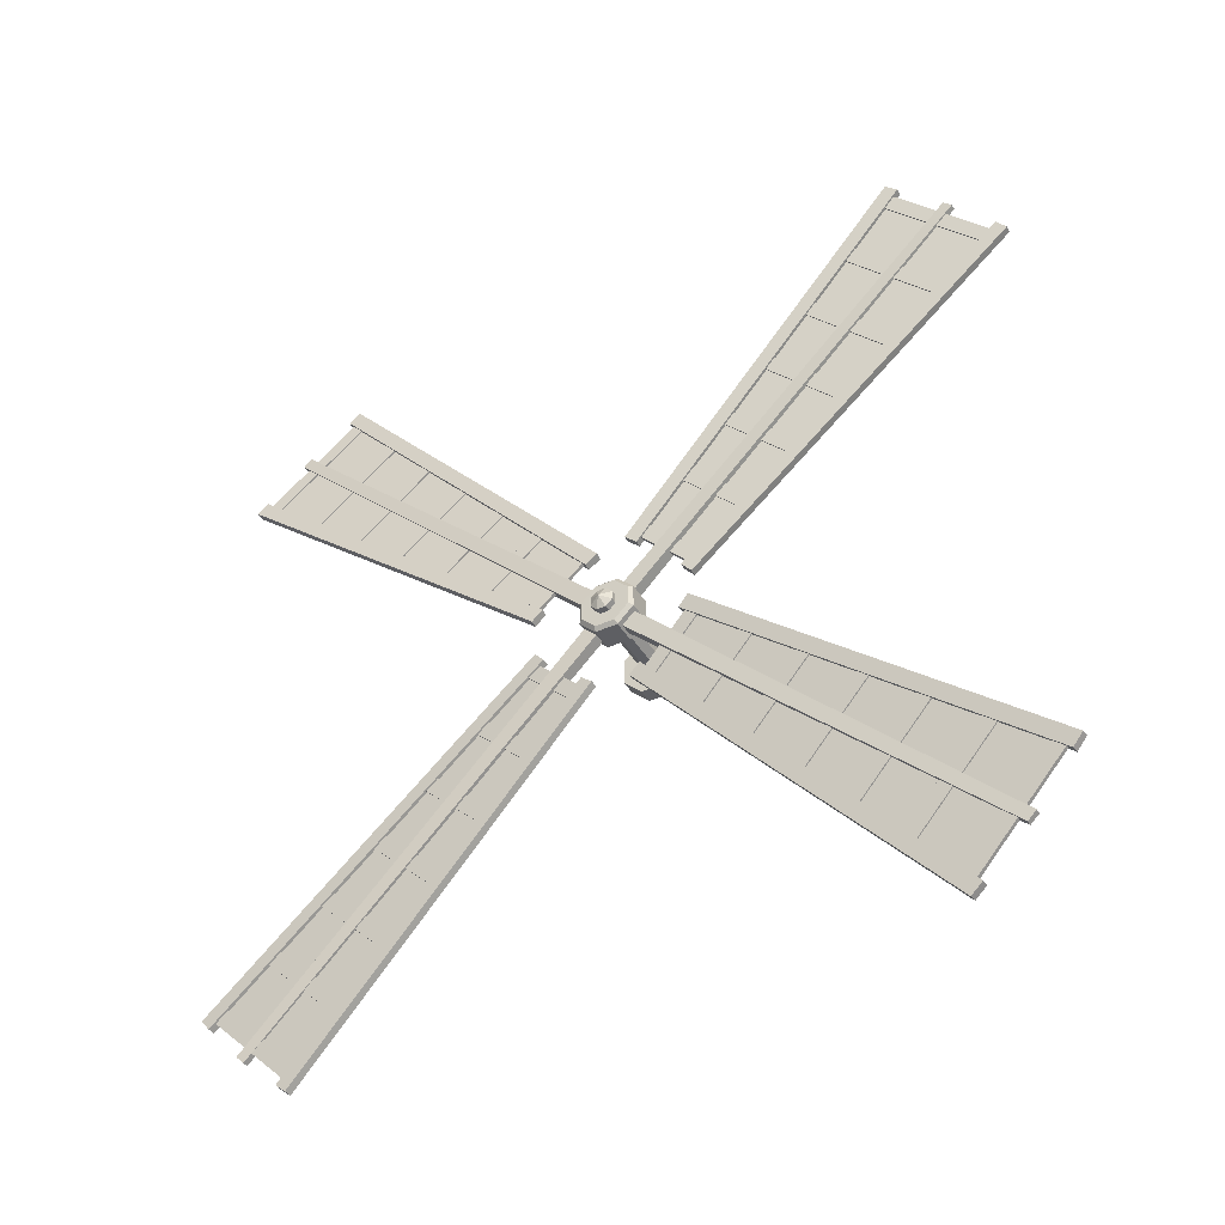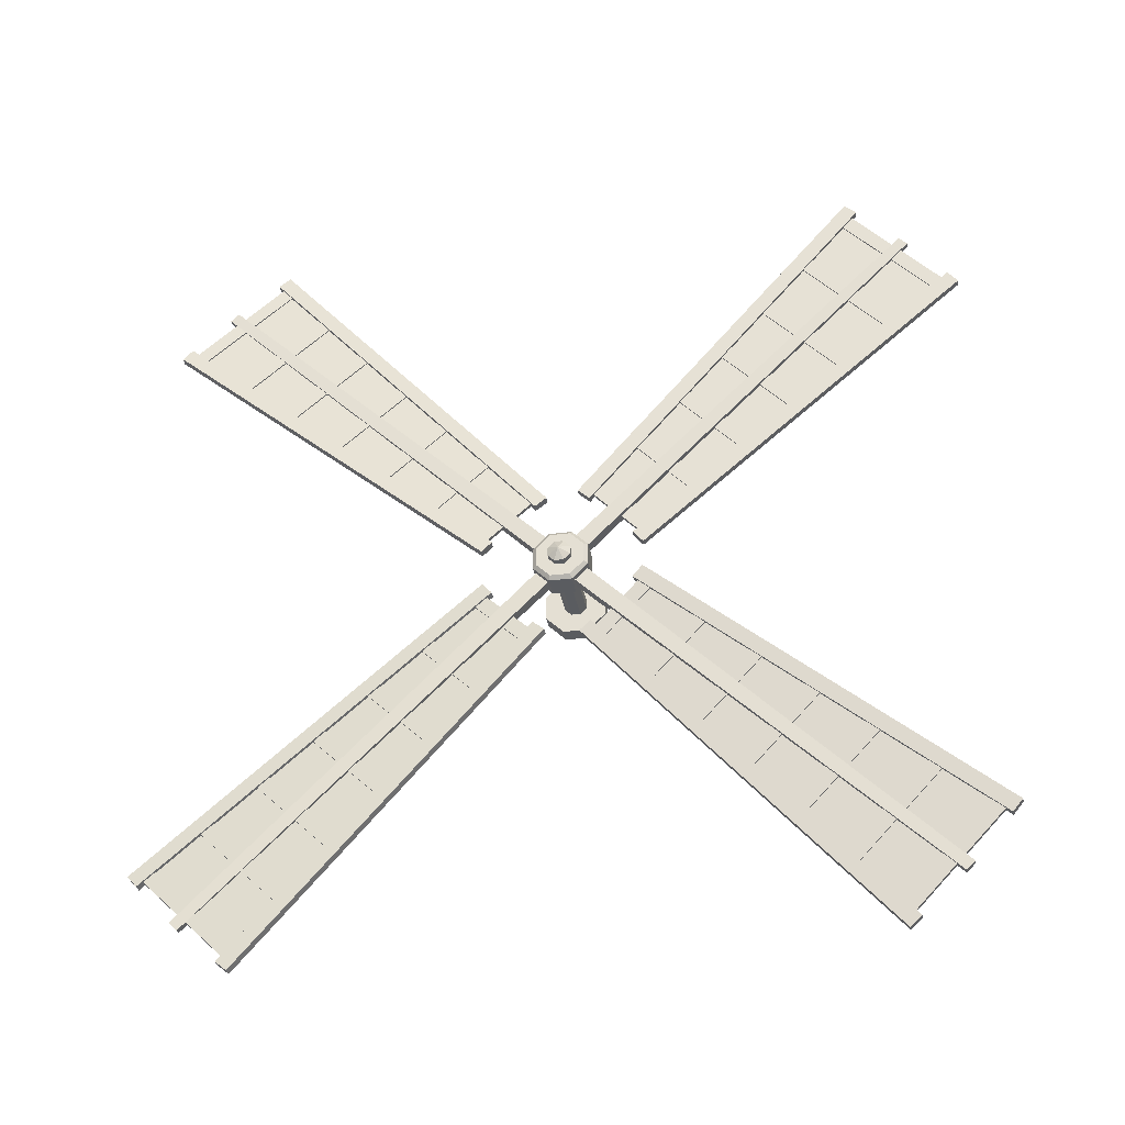
<metadata>
{"format":"obj","ext":"obj","renderer":"f3d","projection":"perspective","resolution":1024,"background":"white","views":[{"elev":-41.8,"azim":-81.2,"up":"+Y"},{"elev":-34.0,"azim":-99.8,"up":"+Y"}]}
</metadata>
<code>
g default
v 10.41 7.056 11.53
v 10.35 7.052 11.51
v 9.43 9.458 14.13
v 9.491 9.462 14.15
v 10.39 6.961 11.61
v 10.33 6.957 11.59
v 9.474 9.366 14.23
v 9.413 9.362 14.22
v 10.49 7.408 11.18
v 9.652 10.19 13.44
v 9.674 10.27 13.34
v 10.51 7.49 11.09
v 9.613 10.27 13.33
v 10.45 7.486 11.07
v 10.43 7.404 11.16
v 9.591 10.18 13.42
v 10.37 7.046 11.61
v 10.34 7.044 11.6
v 10.31 7.134 11.68
v 10.34 7.136 11.69
v 10.41 7.58 11.24
v 10.44 7.582 11.25
v 10.44 7.491 11.16
v 10.47 7.493 11.17
v 10.21 8.344 11.88
v 10.18 8.342 11.87
v 10.06 7.806 12.4
v 10.09 7.808 12.41
v 10.03 7.896 12.48
v 10.06 7.898 12.49
v 10.15 8.432 11.96
v 10.18 8.434 11.97
v 9.69 10.09 13.27
v 9.66 10.09 13.26
v 9.482 9.286 14.05
v 9.513 9.288 14.06
v 9.452 9.376 14.14
v 9.482 9.378 14.14
v 9.63 10.18 13.34
v 9.66 10.18 13.35
v 10.34 7.087 11.65
v 9.487 9.332 14.1
v 9.665 10.14 13.31
v 10.44 7.54 11.2
v 9.656 10.14 13.31
v 10.43 7.539 11.2
v 10.33 7.087 11.64
v 9.478 9.332 14.1
v 9.628 9.019 13.72
v 9.598 9.017 13.71
v 9.756 9.731 13.01
v 9.787 9.733 13.02
v 9.786 9.642 12.92
v 9.817 9.644 12.93
v 9.628 8.927 13.63
v 9.659 8.929 13.64
v 9.94 8.161 12.84
v 9.909 8.159 12.83
v 9.879 8.249 12.91
v 9.91 8.251 12.92
v 10.02 8.884 12.29
v 10.05 8.886 12.3
v 10.05 8.794 12.2
v 10.08 8.796 12.21
v 11.19 9.238 9.374
v 11.22 9.328 9.29
v 11.38 8.613 8.587
v 11.35 8.524 8.672
v 11.35 8.615 8.579
v 11.32 8.526 8.663
v 11.16 9.24 9.365
v 11.19 9.33 9.281
v 10.76 7.052 10.41
v 11.68 9.458 7.784
v 11.7 9.362 7.703
v 10.78 6.957 10.33
v 11.64 9.366 7.685
v 10.72 6.961 10.31
v 10.7 7.056 10.39
v 11.62 9.462 7.767
v 10.64 6.232 10.74
v 10.58 6.236 10.72
v 11.37 3.455 8.447
v 11.43 3.451 8.472
v 11.33 3.373 8.533
v 11.39 3.369 8.558
v 10.54 6.154 10.81
v 10.6 6.15 10.83
v 11.08 7.896 9.435
v 11.05 7.898 9.426
v 11.02 7.808 9.51
v 11.05 7.806 9.519
v 10.9 8.344 10.04
v 10.93 8.342 10.05
v 10.93 8.434 9.953
v 10.96 8.432 9.961
v 11.15 5.742 9.459
v 11.12 5.744 9.446
v 10.87 5.208 9.928
v 10.9 5.206 9.941
v 10.84 5.298 10.01
v 10.87 5.296 10.03
v 11.09 5.834 9.531
v 11.11 5.832 9.543
v 11.8 4.274 7.744
v 11.74 4.278 7.719
v 10.78 6.683 10.33
v 10.84 6.679 10.35
v 11.76 4.178 7.818
v 11.7 4.182 7.793
v 10.8 6.584 10.43
v 10.74 6.588 10.4
v 11.54 4.713 8.311
v 11.57 4.623 8.227
v 11.24 3.909 8.87
v 11.21 3.998 8.954
v 11.56 4.711 8.324
v 11.59 4.621 8.239
v 11.27 3.907 8.882
v 11.24 3.996 8.966
v 10.82 6.594 10.34
v 10.79 6.596 10.33
v 10.82 6.506 10.25
v 10.85 6.504 10.26
v 10.62 6.06 10.65
v 10.65 6.058 10.66
v 10.59 6.149 10.73
v 10.62 6.147 10.74
v 9.783 3.55 13.3
v 9.753 3.46 13.39
v 9.388 4.264 14.11
v 9.418 4.354 14.03
v 9.359 4.262 14.1
v 9.389 4.352 14.02
v 9.754 3.548 13.29
v 9.724 3.459 13.38
v 10.83 6.553 10.29
v 11.73 4.308 7.857
v 11.36 3.504 8.58
v 10.62 6.1 10.7
v 11.35 3.505 8.576
v 10.61 6.101 10.7
v 10.82 6.553 10.29
v 11.72 4.308 7.854
v 9.836 5.389 12.9
v 9.806 5.387 12.88
v 9.837 5.477 12.8
v 9.866 5.479 12.81
v 10.13 4.842 12.23
v 10.15 4.844 12.24
v 10.09 4.752 12.31
v 10.12 4.754 12.32
v 11.45 10.09 8.659
v 11.48 10.18 8.574
v 11.66 9.376 7.784
v 11.63 9.286 7.868
v 11.63 9.378 7.775
v 11.6 9.288 7.86
v 11.42 10.09 8.65
v 11.45 10.18 8.565
v 10.04 4.402 12.59
v 10.01 4.312 12.67
v 9.681 5.027 13.31
v 9.711 5.116 13.23
v 9.652 5.025 13.3
v 9.682 5.114 13.22
v 10.01 4.4 12.57
v 9.976 4.31 12.66
v 11.45 10.14 8.613
v 11.45 10.14 8.61
v 11.62 9.332 7.821
v 11.63 9.332 7.823
v 10.77 7.087 10.27
v 10.78 7.087 10.27
v 10.67 7.54 10.72
v 10.68 7.539 10.72
v 11.26 6.925 10.94
v 11.26 6.715 10.94
v 11.37 6.715 10.98
v 11.37 6.925 10.98
v 11.2 6.715 11.46
v 11.2 6.925 11.46
v 11.25 7.074 11.32
v 11.32 7.074 11.12
v 11.32 6.566 11.12
v 11.25 6.566 11.32
v 11.29 6.82 11.22
v 11.13 7.074 11.28
v 11.21 7.074 11.08
v 11.21 6.566 11.08
v 11.13 6.566 11.28
v 11.08 6.715 11.42
v 11.08 6.925 11.42
v 11.17 6.82 11.18
v 11.43 5.114 8.703
v 11.4 5.116 8.691
v 11.43 5.027 8.607
v 11.46 5.025 8.619
v 11.1 4.312 9.249
v 11.13 4.31 9.262
v 11.07 4.402 9.334
v 11.1 4.4 9.346
v 10.39 5.731 11.55
v 10.36 5.641 11.64
v 10.14 6.118 12.07
v 10.17 6.207 11.98
v 10.11 6.116 12.05
v 10.14 6.205 11.97
v 10.36 5.729 11.54
v 10.33 5.639 11.63
v 10.97 6.205 9.95
v 10.94 6.207 9.937
v 10.97 6.118 9.853
v 11 6.116 9.865
v 10.75 5.641 10.28
v 10.78 5.639 10.29
v 10.72 5.731 10.37
v 10.75 5.729 10.38
v 11.59 3.764 8.157
v 11.61 3.833 8.091
v 11.57 3.833 8.075
v 11.54 3.764 8.14
v 10.55 6.607 10.84
v 10.58 6.709 10.74
v 10.64 6.607 10.87
v 10.67 6.709 10.78
v 11.61 9.807 8.091
v 11.59 9.876 8.157
v 11.54 9.876 8.14
v 11.57 9.807 8.075
v 10.58 6.931 10.74
v 10.55 7.033 10.84
v 10.67 6.931 10.78
v 10.64 7.033 10.87
v 11.35 9.731 8.91
v 11.32 9.733 8.901
v 11.48 9.019 8.199
v 11.51 9.017 8.208
v 11.45 8.929 8.283
v 11.48 8.927 8.292
v 11.29 9.644 8.986
v 11.32 9.642 8.994
v 10.47 6.232 11.18
v 9.677 3.451 13.45
v 9.72 3.369 13.36
v 10.51 6.15 11.09
v 9.778 3.373 13.39
v 10.57 6.154 11.11
v 10.53 6.236 11.2
v 9.735 3.455 13.47
v 10.49 6.06 11.27
v 10.46 6.058 11.26
v 10.26 6.504 11.66
v 10.29 6.506 11.67
v 10.29 6.594 11.58
v 10.32 6.596 11.59
v 10.49 6.147 11.17
v 10.52 6.149 11.19
v 10.49 6.1 11.22
v 9.749 3.504 13.34
v 9.384 4.308 14.06
v 10.28 6.553 11.63
v 10.5 6.101 11.22
v 9.758 3.505 13.34
v 9.393 4.308 14.07
v 10.29 6.553 11.63
v 9.502 3.833 13.83
v 9.547 3.833 13.84
v 10.53 6.709 11.18
v 10.44 6.709 11.14
v 9.57 3.764 13.78
v 9.525 3.764 13.76
v 10.47 6.607 11.05
v 10.56 6.607 11.08
v 11.06 8.796 9.716
v 11.03 8.798 9.707
v 11.06 8.888 9.623
v 11.09 8.886 9.631
v 11.2 8.253 8.998
v 11.23 8.251 9.007
v 11.17 8.163 9.083
v 11.2 8.161 9.091
v 10.4 6.728 10.86
v 10.38 6.728 10.94
v 11.2 6.728 11.23
v 11.22 6.728 11.16
v 11.18 6.782 11.28
v 11.18 6.858 11.28
v 11.2 6.912 11.23
v 11.22 6.912 11.16
v 11.24 6.858 11.11
v 11.24 6.782 11.11
v 11.21 6.82 11.19
v 10.38 6.912 10.94
v 10.4 6.912 10.86
v 10.34 6.82 10.88
v 10.42 6.858 10.81
v 10.42 6.782 10.81
v 10.36 6.858 10.99
v 10.36 6.782 10.99
v 10.94 7.522 9.844
v 10.91 7.524 9.835
v 10.88 7.435 9.919
v 10.91 7.433 9.928
v 10.77 7.911 10.39
v 10.81 7.909 10.4
v 10.8 8.001 10.3
v 10.84 7.999 10.31
v 9.795 8.526 13.26
v 9.765 8.615 13.34
v 9.923 9.33 12.64
v 9.953 9.24 12.55
v 9.892 9.328 12.63
v 9.923 9.238 12.54
v 9.765 8.524 13.25
v 9.734 8.613 13.33
v 10.31 8.001 11.62
v 10.27 7.999 11.61
v 10.3 7.909 11.52
v 10.34 7.911 11.53
v 10.2 7.433 11.99
v 10.23 7.435 12
v 10.17 7.522 12.08
v 10.2 7.524 12.08
v 10.62 7.408 10.74
v 11.46 10.19 8.481
v 11.44 10.27 8.575
v 10.6 7.49 10.83
v 11.5 10.27 8.593
v 10.66 7.486 10.85
v 10.68 7.404 10.75
v 11.52 10.18 8.499
v 10.7 7.58 10.68
v 10.67 7.582 10.67
v 10.77 7.136 10.23
v 10.8 7.134 10.24
v 10.74 7.046 10.31
v 10.77 7.044 10.32
v 10.64 7.493 10.75
v 10.67 7.491 10.76
v 11.75 4.262 7.819
v 11.72 4.264 7.807
v 11.36 3.46 8.53
v 11.39 3.459 8.542
v 11.33 3.55 8.614
v 11.36 3.548 8.627
v 11.69 4.354 7.891
v 11.72 4.352 7.904
v 10.99 4.844 9.689
v 10.96 4.846 9.677
v 11.25 5.481 9.106
v 11.27 5.479 9.118
v 11.28 5.391 9.021
v 11.3 5.389 9.034
v 10.99 4.756 9.593
v 11.02 4.754 9.605
v 9.405 4.182 14.13
v 9.347 4.178 14.1
v 9.309 4.274 14.17
v 9.367 4.278 14.2
v 10.27 6.679 11.56
v 10.33 6.683 11.59
v 10.31 6.584 11.49
v 10.37 6.588 11.52
v 10.27 5.298 11.91
v 10.24 5.208 11.99
v 9.994 5.744 12.47
v 10.02 5.834 12.39
v 9.965 5.742 12.46
v 9.995 5.832 12.38
v 10.24 5.296 11.89
v 10.21 5.206 11.98
v 9.545 4.623 13.69
v 9.516 4.621 13.68
v 9.546 4.711 13.6
v 9.575 4.713 13.61
v 9.87 3.996 12.95
v 9.899 3.998 12.97
v 9.84 3.907 13.04
v 9.869 3.909 13.05
v 9.547 9.807 13.84
v 9.502 9.807 13.83
v 10.44 6.931 11.14
v 10.53 6.931 11.18
v 9.57 9.876 13.78
v 9.525 9.876 13.76
v 10.56 7.033 11.08
v 10.47 7.033 11.05
v 10.47 6.622 10.84
v 10.51 6.738 10.73
v 10.54 6.725 10.71
v 10.5 6.59 10.84
v 10.41 6.622 11
v 10.37 6.738 11.1
v 10.37 6.902 11.1
v 10.41 7.018 11
v 10.47 7.018 10.84
v 10.51 6.902 10.73
v 10.44 6.82 10.92
v 10.43 6.59 11.02
v 10.39 6.725 11.14
v 10.57 6.725 11.21
v 10.62 6.59 11.08
v 10.57 6.915 11.21
v 10.39 6.915 11.14
v 10.62 7.05 11.08
v 10.43 7.05 11.02
v 10.68 7.05 10.9
v 10.5 7.05 10.84
v 10.73 6.915 10.78
v 10.54 6.915 10.71
v 10.73 6.725 10.78
v 10.68 6.59 10.9
v 10.65 6.82 10.99
g fusya2:Wall_Prop_Windmill_1:windmill group12
f 1 2 3
f 1 3 4
f 5 6 2
f 5 2 1
f 7 8 6
f 7 6 5
f 5 1 4
f 4 7 5
f 4 3 8
f 4 8 7
f 6 8 3
f 6 3 2
f 9 12 11
f 11 10 9
f 12 14 13
f 12 13 11
f 13 14 15
f 15 16 13
f 9 15 14
f 9 14 12
f 10 16 15
f 10 15 9
f 11 13 16
f 11 16 10
f 20 19 18
f 20 18 17
f 22 21 19
f 22 19 20
f 24 23 21
f 24 21 22
f 24 22 20
f 24 20 17
f 17 18 23
f 17 23 24
f 18 19 21
f 18 21 23
f 28 27 26
f 28 26 25
f 30 29 27
f 30 27 28
f 32 31 29
f 32 29 30
f 25 32 30
f 25 30 28
f 25 26 31
f 25 31 32
f 27 29 31
f 27 31 26
f 36 35 34
f 36 34 33
f 38 37 35
f 38 35 36
f 40 39 37
f 40 37 38
f 33 40 38
f 33 38 36
f 33 34 39
f 33 39 40
f 35 37 39
f 35 39 34
f 44 43 41
f 43 42 41
f 44 46 45
f 44 45 43
f 47 48 45
f 47 45 46
f 41 47 46
f 41 46 44
f 42 48 47
f 42 47 41
f 43 45 48
f 43 48 42
f 52 51 50
f 52 50 49
f 54 53 51
f 54 51 52
f 56 55 53
f 56 53 54
f 54 52 49
f 54 49 56
f 49 50 55
f 49 55 56
f 55 50 51
f 55 51 53
f 60 59 58
f 60 58 57
f 62 61 59
f 62 59 60
f 64 63 61
f 64 61 62
f 64 62 60
f 64 60 57
f 57 58 63
f 57 63 64
f 58 59 61
f 58 61 63
f 68 67 65
f 67 66 65
f 68 70 69
f 68 69 67
f 71 72 70
f 72 69 70
f 65 71 70
f 65 70 68
f 66 72 71
f 66 71 65
f 67 69 72
f 67 72 66
f 73 76 75
f 75 74 73
f 76 78 77
f 76 77 75
f 77 78 79
f 79 80 77
f 73 79 78
f 73 78 76
f 74 80 79
f 74 79 73
f 75 77 80
f 75 80 74
f 84 83 82
f 84 82 81
f 86 85 83
f 86 83 84
f 88 87 85
f 88 85 86
f 81 88 86
f 86 84 81
f 81 82 87
f 81 87 88
f 87 82 83
f 83 85 87
f 92 91 90
f 92 90 89
f 94 93 91
f 94 91 92
f 96 95 93
f 96 93 94
f 92 89 94
f 89 96 94
f 89 90 95
f 89 95 96
f 93 95 91
f 95 90 91
f 100 99 98
f 100 98 97
f 102 101 99
f 102 99 100
f 104 103 101
f 104 101 102
f 102 100 97
f 102 97 104
f 97 98 103
f 97 103 104
f 103 98 99
f 103 99 101
f 105 106 107
f 105 107 108
f 109 110 106
f 109 106 105
f 111 112 110
f 111 110 109
f 105 108 111
f 111 109 105
f 108 107 112
f 108 112 111
f 110 112 107
f 107 106 110
f 113 114 115
f 113 115 116
f 118 114 113
f 118 113 117
f 120 119 118
f 120 118 117
f 117 113 116
f 117 116 120
f 120 116 115
f 120 115 119
f 119 115 114
f 119 114 118
f 124 123 122
f 124 122 121
f 126 125 123
f 126 123 124
f 128 127 125
f 128 125 126
f 128 126 124
f 128 124 121
f 121 122 127
f 121 127 128
f 122 123 125
f 122 125 127
f 132 131 129
f 131 130 129
f 132 134 133
f 132 133 131
f 135 136 134
f 136 133 134
f 129 135 134
f 129 134 132
f 130 136 135
f 130 135 129
f 131 133 136
f 131 136 130
f 140 139 137
f 139 138 137
f 140 142 141
f 140 141 139
f 143 144 141
f 143 141 142
f 137 143 142
f 137 142 140
f 138 144 143
f 138 143 137
f 139 141 144
f 139 144 138
f 148 147 146
f 148 146 145
f 150 149 147
f 150 147 148
f 152 151 149
f 152 149 150
f 148 145 150
f 145 152 150
f 145 146 151
f 145 151 152
f 149 151 147
f 151 146 147
f 156 155 153
f 155 154 153
f 156 158 157
f 156 157 155
f 159 160 158
f 160 157 158
f 153 159 158
f 153 158 156
f 154 160 159
f 154 159 153
f 155 157 160
f 155 160 154
f 164 163 161
f 163 162 161
f 164 166 165
f 164 165 163
f 167 168 166
f 168 165 166
f 161 167 166
f 161 166 164
f 162 168 167
f 162 167 161
f 163 165 168
f 163 168 162
f 172 171 170
f 172 170 169
f 174 173 171
f 174 171 172
f 176 175 173
f 176 173 174
f 174 172 176
f 172 169 176
f 169 170 175
f 169 175 176
f 175 170 171
f 175 171 173
f 180 179 177
f 179 178 177
f 186 185 187
f 182 181 187
f 183 182 187
f 184 183 187
f 180 184 187
f 179 180 187
f 185 179 187
f 181 186 187
f 183 184 189
f 183 189 188
f 185 186 191
f 185 191 190
f 186 181 192
f 186 192 191
f 181 182 192
f 182 193 192
f 182 183 188
f 182 188 193
f 184 180 177
f 184 177 189
f 192 193 194
f 190 191 194
f 178 190 194
f 177 178 194
f 189 177 194
f 188 189 194
f 193 188 194
f 191 192 194
f 179 185 190
f 179 190 178
f 198 197 196
f 198 196 195
f 200 199 197
f 200 197 198
f 202 201 199
f 202 199 200
f 202 200 198
f 202 198 195
f 195 196 201
f 195 201 202
f 196 197 199
f 196 199 201
f 206 205 203
f 205 204 203
f 206 208 207
f 206 207 205
f 209 210 208
f 210 207 208
f 203 209 208
f 203 208 206
f 204 210 209
f 204 209 203
f 205 207 210
f 205 210 204
f 214 213 212
f 214 212 211
f 216 215 213
f 216 213 214
f 218 217 215
f 218 215 216
f 218 216 214
f 218 214 211
f 211 212 217
f 211 217 218
f 212 213 215
f 212 215 217
f 222 221 219
f 221 220 219
f 221 222 224
f 222 223 224
f 223 225 224
f 225 226 224
f 222 219 223
f 219 225 223
f 219 220 225
f 220 226 225
f 220 221 224
f 220 224 226
f 230 229 227
f 229 228 227
f 229 230 231
f 229 231 232
f 231 233 232
f 233 234 232
f 230 227 231
f 227 233 231
f 227 228 234
f 227 234 233
f 228 229 232
f 228 232 234
f 238 237 236
f 238 236 235
f 240 239 237
f 240 237 238
f 242 241 239
f 242 239 240
f 240 238 242
f 238 235 242
f 235 236 241
f 235 241 242
f 241 236 239
f 236 237 239
f 244 243 246
f 246 245 244
f 247 245 246
f 247 246 248
f 248 249 250
f 250 247 248
f 248 246 243
f 248 243 249
f 249 243 244
f 249 244 250
f 250 244 245
f 250 245 247
f 254 253 252
f 254 252 251
f 256 255 253
f 256 253 254
f 258 257 255
f 258 255 256
f 256 254 258
f 254 251 258
f 251 252 257
f 251 257 258
f 257 252 255
f 252 253 255
f 259 260 261
f 259 261 262
f 264 260 259
f 264 259 263
f 266 265 263
f 265 264 263
f 263 259 262
f 263 262 266
f 266 262 261
f 266 261 265
f 265 261 260
f 265 260 264
f 267 268 270
f 268 269 270
f 267 272 268
f 272 271 268
f 271 272 273
f 271 273 274
f 272 267 270
f 272 270 273
f 270 269 273
f 269 274 273
f 268 271 274
f 268 274 269
f 278 277 276
f 278 276 275
f 280 279 277
f 280 277 278
f 282 281 279
f 282 279 280
f 282 280 275
f 280 278 275
f 275 276 281
f 275 281 282
f 276 277 281
f 277 279 281
f 286 285 284
f 286 284 283
f 285 286 293
f 288 287 293
f 289 288 293
f 290 289 293
f 291 290 293
f 292 291 293
f 286 292 293
f 287 285 293
f 289 290 295
f 289 295 294
f 296 294 295
f 296 295 297
f 296 297 298
f 296 298 283
f 296 299 294
f 296 300 299
f 296 284 300
f 290 291 297
f 290 297 295
f 291 292 297
f 292 298 297
f 287 288 300
f 288 299 300
f 288 289 294
f 288 294 299
f 292 286 283
f 292 283 298
f 296 283 284
f 285 287 300
f 285 300 284
f 304 303 302
f 304 302 301
f 306 305 303
f 306 303 304
f 308 307 305
f 308 305 306
f 304 301 306
f 301 308 306
f 301 302 307
f 301 307 308
f 305 307 303
f 307 302 303
f 312 311 310
f 312 310 309
f 312 314 313
f 312 313 311
f 315 316 313
f 315 313 314
f 309 315 314
f 309 314 312
f 310 316 315
f 310 315 309
f 311 313 316
f 311 316 310
f 320 319 318
f 320 318 317
f 322 321 319
f 322 319 320
f 324 323 321
f 324 321 322
f 320 317 324
f 320 324 322
f 317 318 323
f 317 323 324
f 321 323 318
f 321 318 319
f 325 328 327
f 327 326 325
f 329 327 328
f 329 328 330
f 330 331 332
f 332 329 330
f 330 328 325
f 330 325 331
f 331 325 326
f 331 326 332
f 332 326 327
f 332 327 329
f 336 335 334
f 336 334 333
f 338 337 335
f 338 335 336
f 340 339 337
f 340 337 338
f 338 336 340
f 336 333 340
f 333 334 339
f 333 339 340
f 339 334 337
f 334 335 337
f 344 343 342
f 344 342 341
f 346 345 343
f 346 343 344
f 348 347 345
f 348 345 346
f 346 344 341
f 346 341 348
f 341 342 347
f 341 347 348
f 347 342 343
f 347 343 345
f 352 351 350
f 352 350 349
f 354 353 351
f 354 351 352
f 356 355 353
f 356 353 354
f 349 356 354
f 349 354 352
f 349 350 355
f 349 355 356
f 351 353 355
f 351 355 350
f 360 359 358
f 360 358 357
f 362 361 359
f 362 359 360
f 364 363 361
f 364 361 362
f 362 360 357
f 362 357 364
f 357 358 363
f 357 363 364
f 359 361 363
f 363 358 359
f 368 367 365
f 367 366 365
f 368 370 369
f 368 369 367
f 371 372 370
f 372 369 370
f 365 371 370
f 365 370 368
f 366 372 371
f 366 371 365
f 367 369 372
f 367 372 366
f 376 375 374
f 376 374 373
f 378 377 375
f 378 375 376
f 380 379 377
f 380 377 378
f 376 373 378
f 373 380 378
f 373 374 379
f 373 379 380
f 377 379 375
f 379 374 375
f 381 382 383
f 381 383 384
f 386 382 385
f 382 381 385
f 386 385 388
f 385 387 388
f 385 381 387
f 381 384 387
f 388 387 383
f 387 384 383
f 382 386 383
f 386 388 383
f 389 390 392
f 390 391 392
f 393 394 399
f 390 389 399
f 398 390 399
f 397 398 399
f 396 397 399
f 395 396 399
f 394 395 399
f 389 393 399
f 394 393 401
f 393 400 401
f 401 400 402
f 400 403 402
f 405 401 404
f 401 402 404
f 407 405 406
f 405 404 406
f 409 407 408
f 407 406 408
f 411 409 410
f 409 408 410
f 391 411 412
f 411 410 412
f 403 413 414
f 404 402 414
f 406 404 414
f 408 406 414
f 410 408 414
f 412 410 414
f 413 412 414
f 402 403 414
f 400 392 403
f 392 413 403
f 398 397 411
f 397 409 411
f 397 396 409
f 396 407 409
f 396 395 407
f 395 405 407
f 395 394 405
f 394 401 405
f 393 389 400
f 389 392 400
f 392 391 413
f 391 412 413
f 390 398 391
f 398 411 391

</code>
